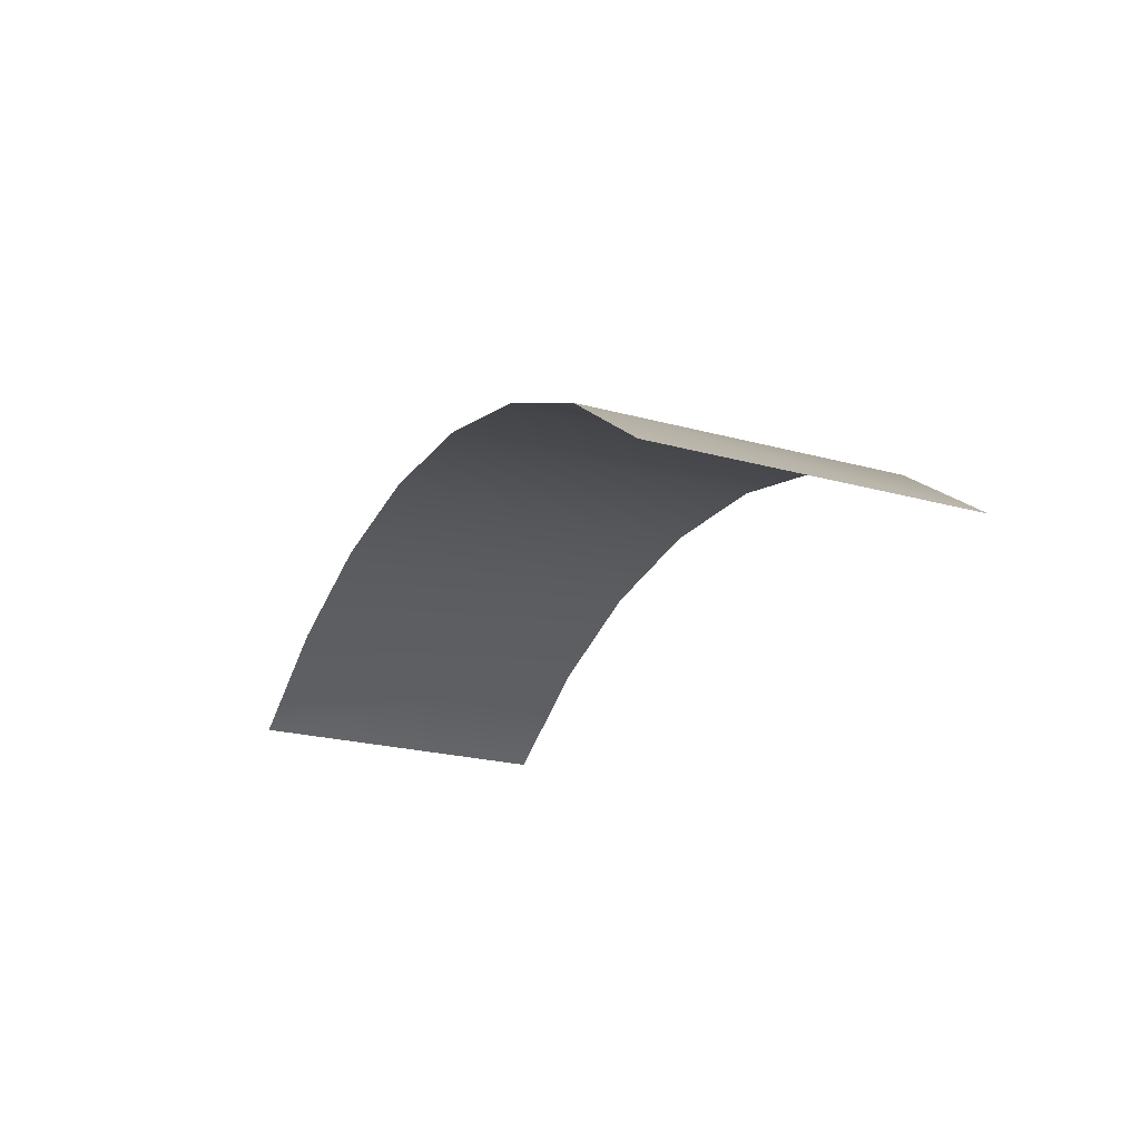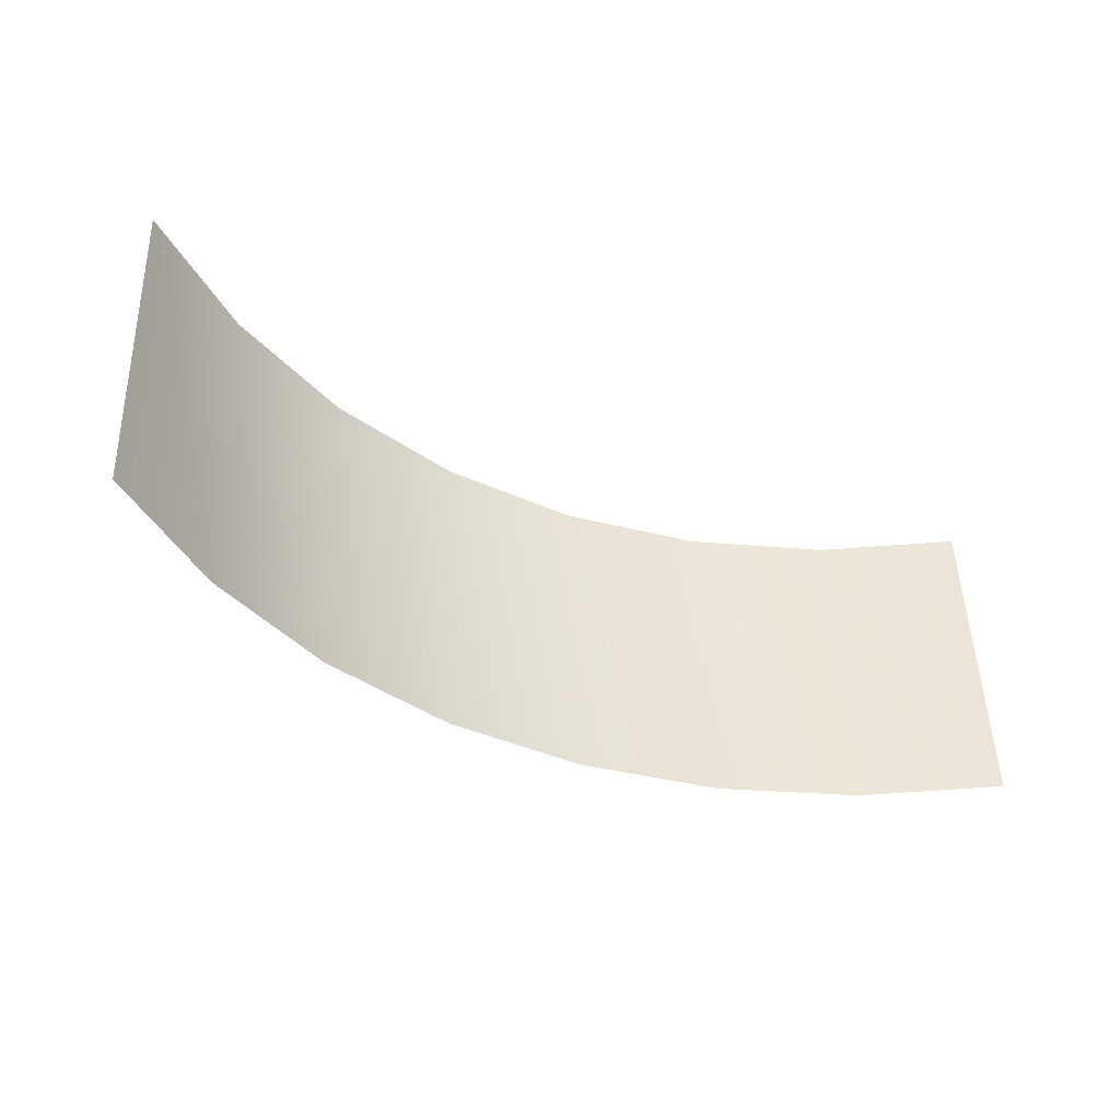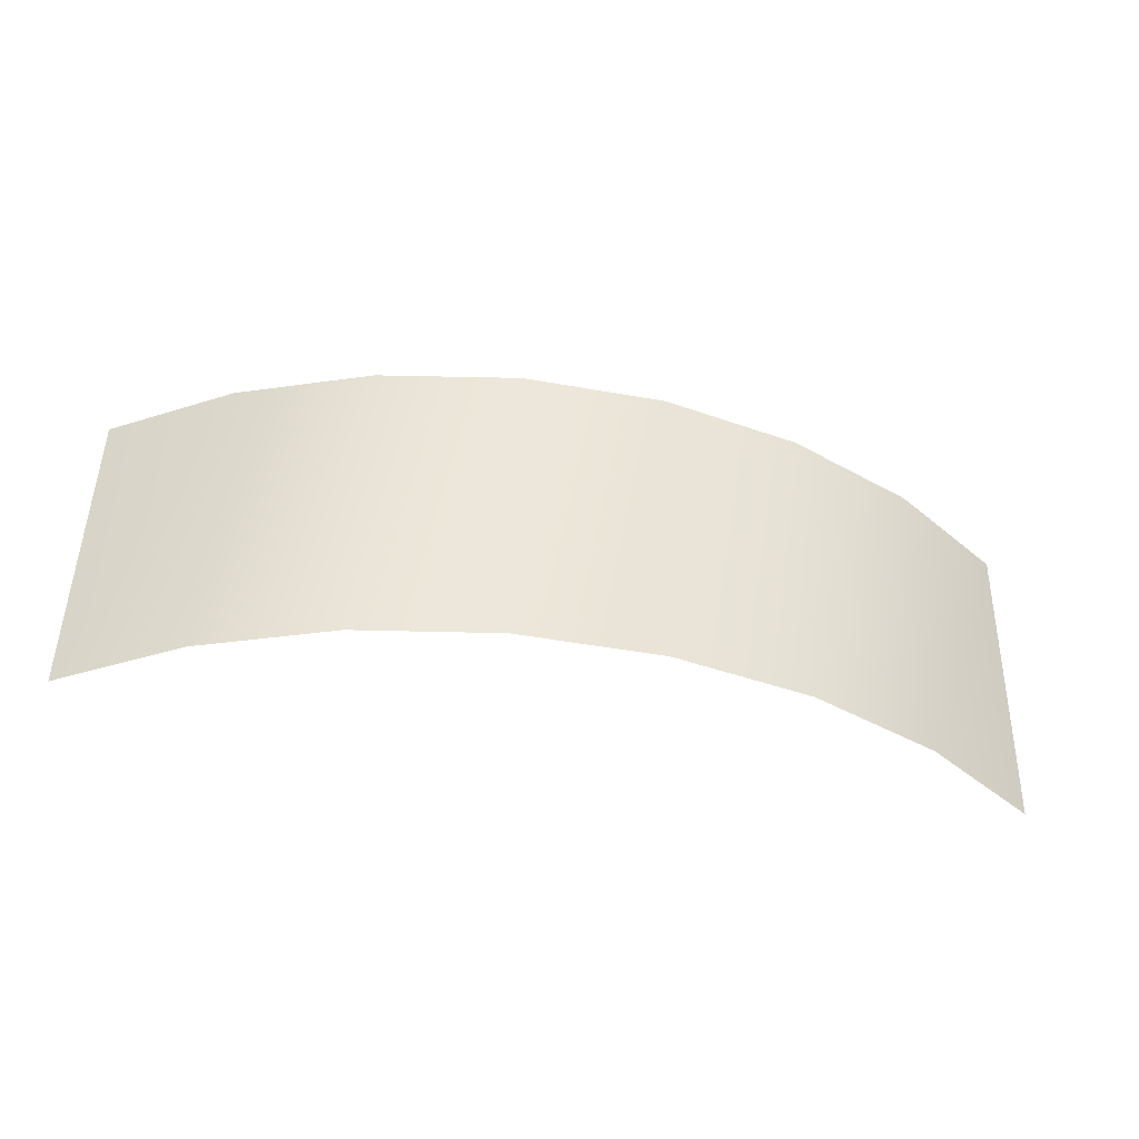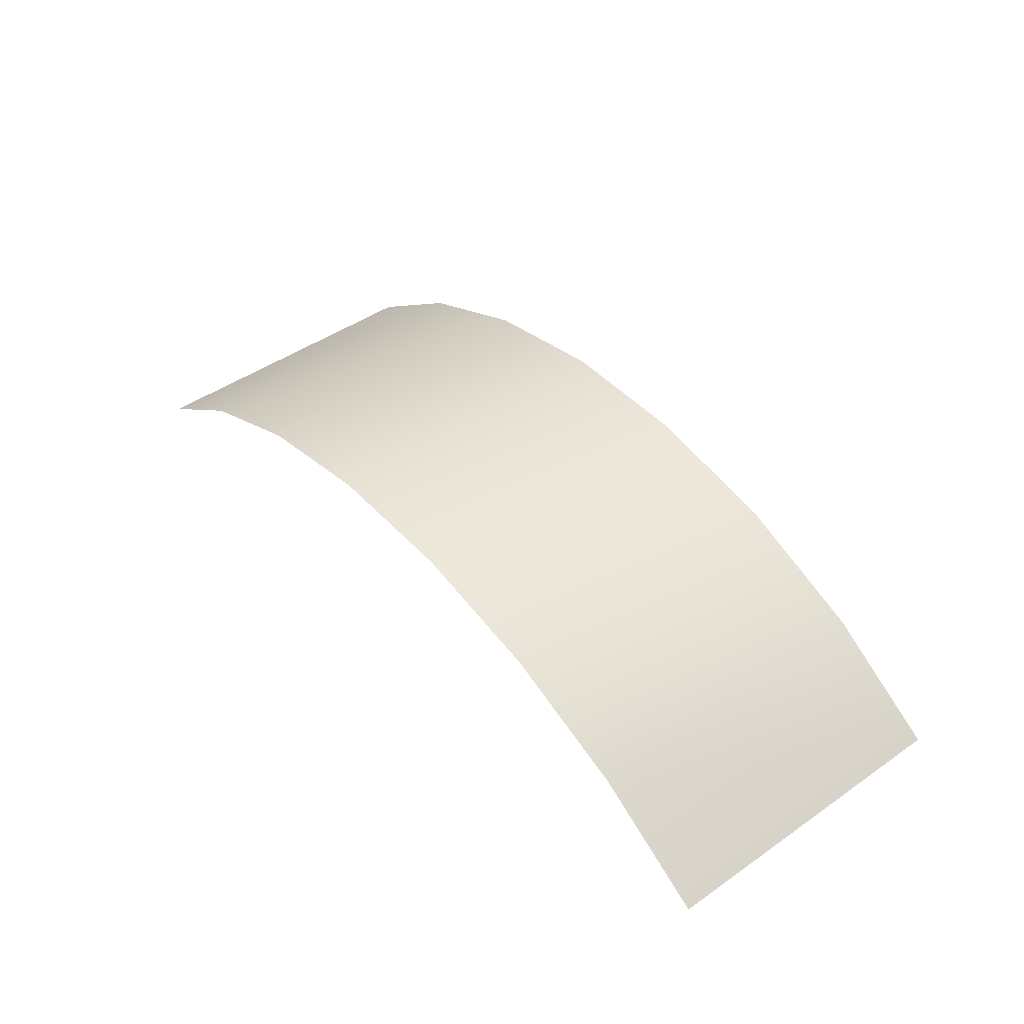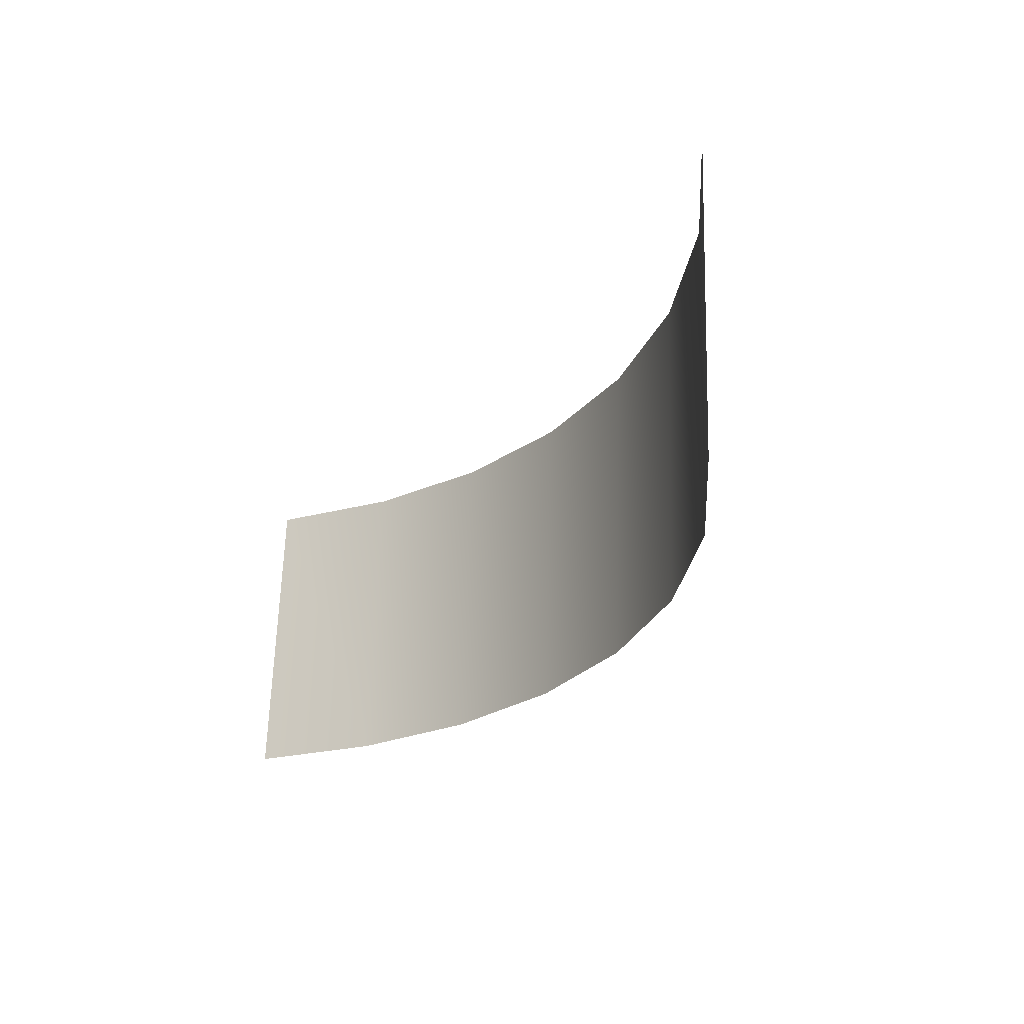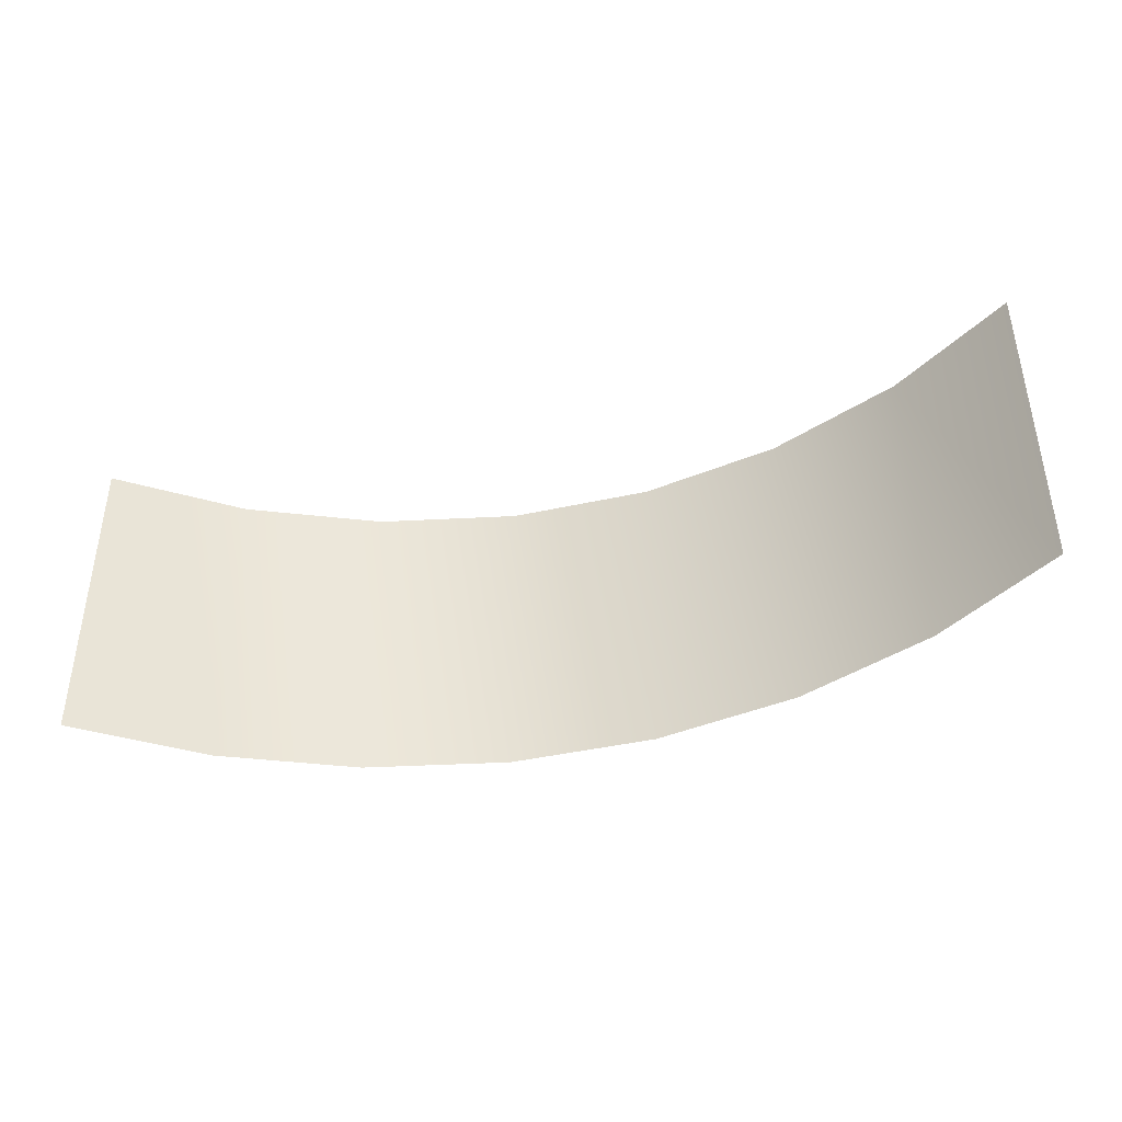
<metadata>
{"format":"obj","ext":"obj","renderer":"f3d","projection":"perspective","resolution":1024,"background":"white","views":[{"elev":-17.2,"azim":-116.0,"up":"+Z"},{"elev":-38.9,"azim":151.8,"up":"+Y"},{"elev":-43.6,"azim":-9.3,"up":"+Y"},{"elev":41.6,"azim":50.5,"up":"+Z"},{"elev":-24.5,"azim":-117.3,"up":"+Y"},{"elev":-39.2,"azim":-162.5,"up":"+Y"}]}
</metadata>
<code>
v  -28.15 17.26 65.08
v  -39.53 17.8 58.14
v  -15.64 16.84 69.68
v  -2.462 16.56 71.74
v  10.87 16.44 71.2
v  23.83 16.47 68.08
v  35.94 16.65 62.49
v  46.73 16.99 54.65
v  -28.58 -12.69 63.86
v  -39.95 -12.14 56.92
v  -16.06 -13.11 68.46
v  -2.886 -13.39 70.52
v  10.44 -13.51 69.98
v  23.41 -13.48 66.86
v  35.52 -13.3 61.27
v  46.3 -12.96 53.43
g default
f 1 2 10
f 10 9 1
f 3 1 9
f 9 11 3
f 4 3 11
f 11 12 4
f 5 4 12
f 12 13 5
f 6 5 13
f 13 14 6
f 7 6 14
f 14 15 7
f 8 7 15
f 15 16 8
g

</code>
